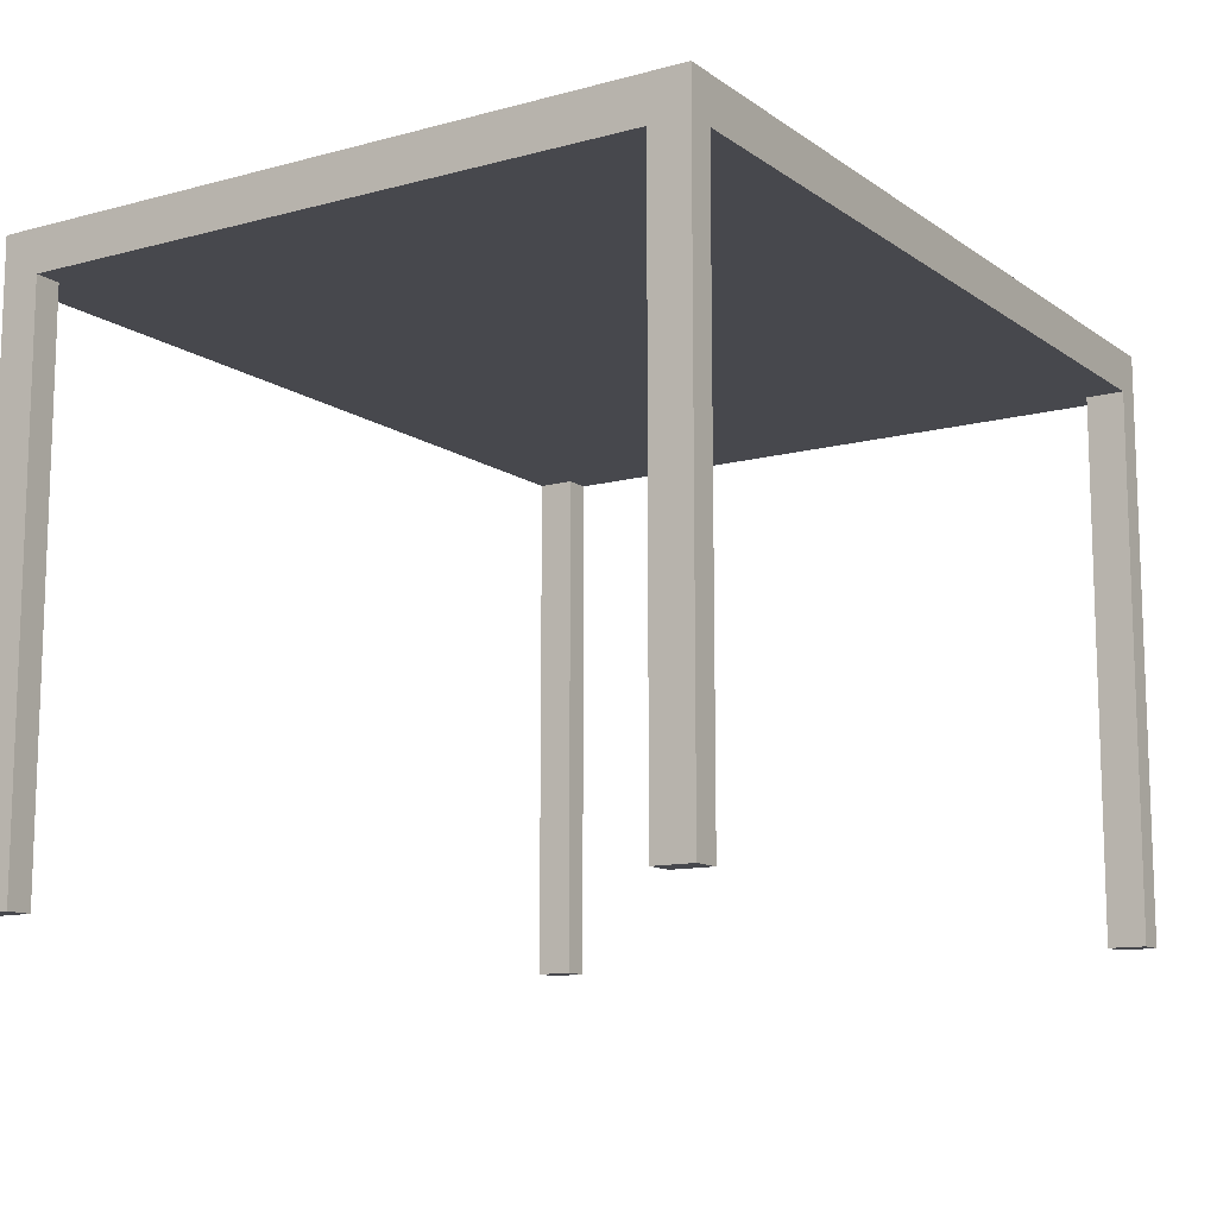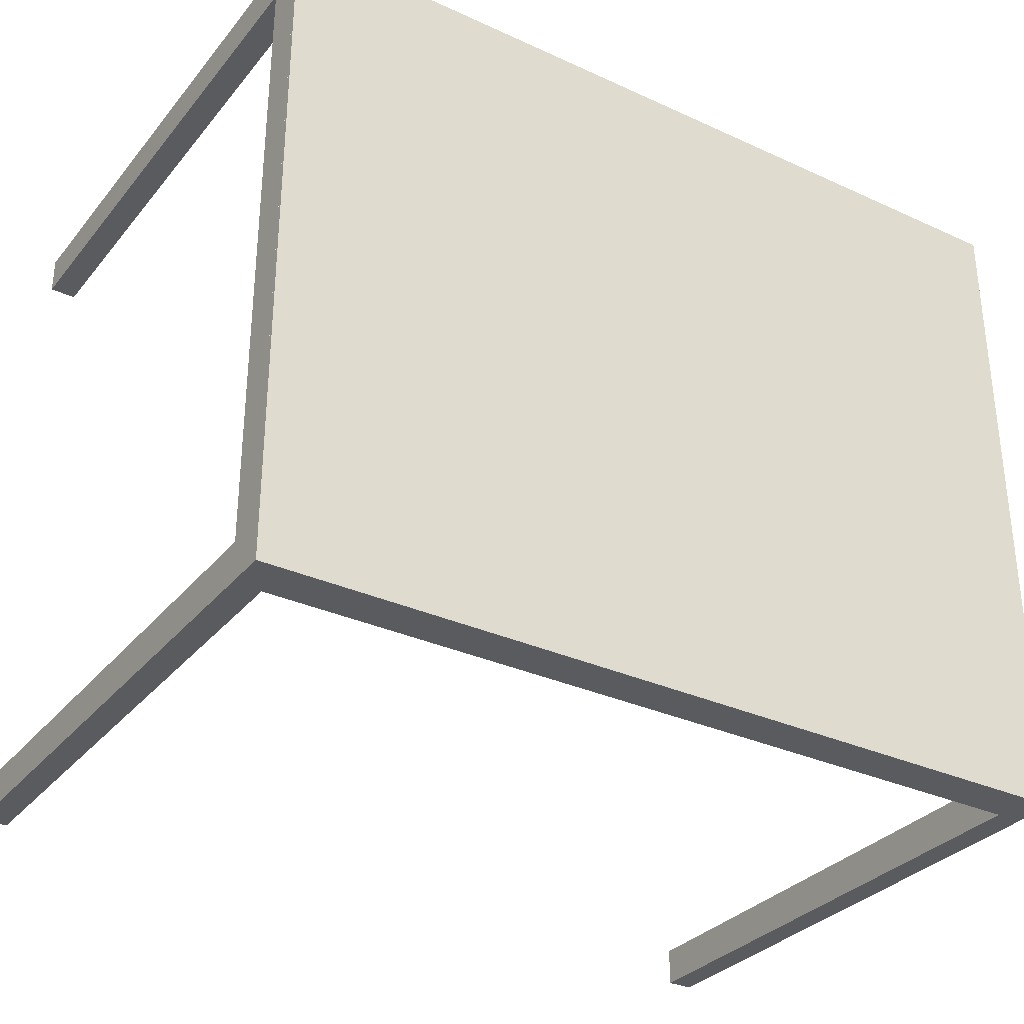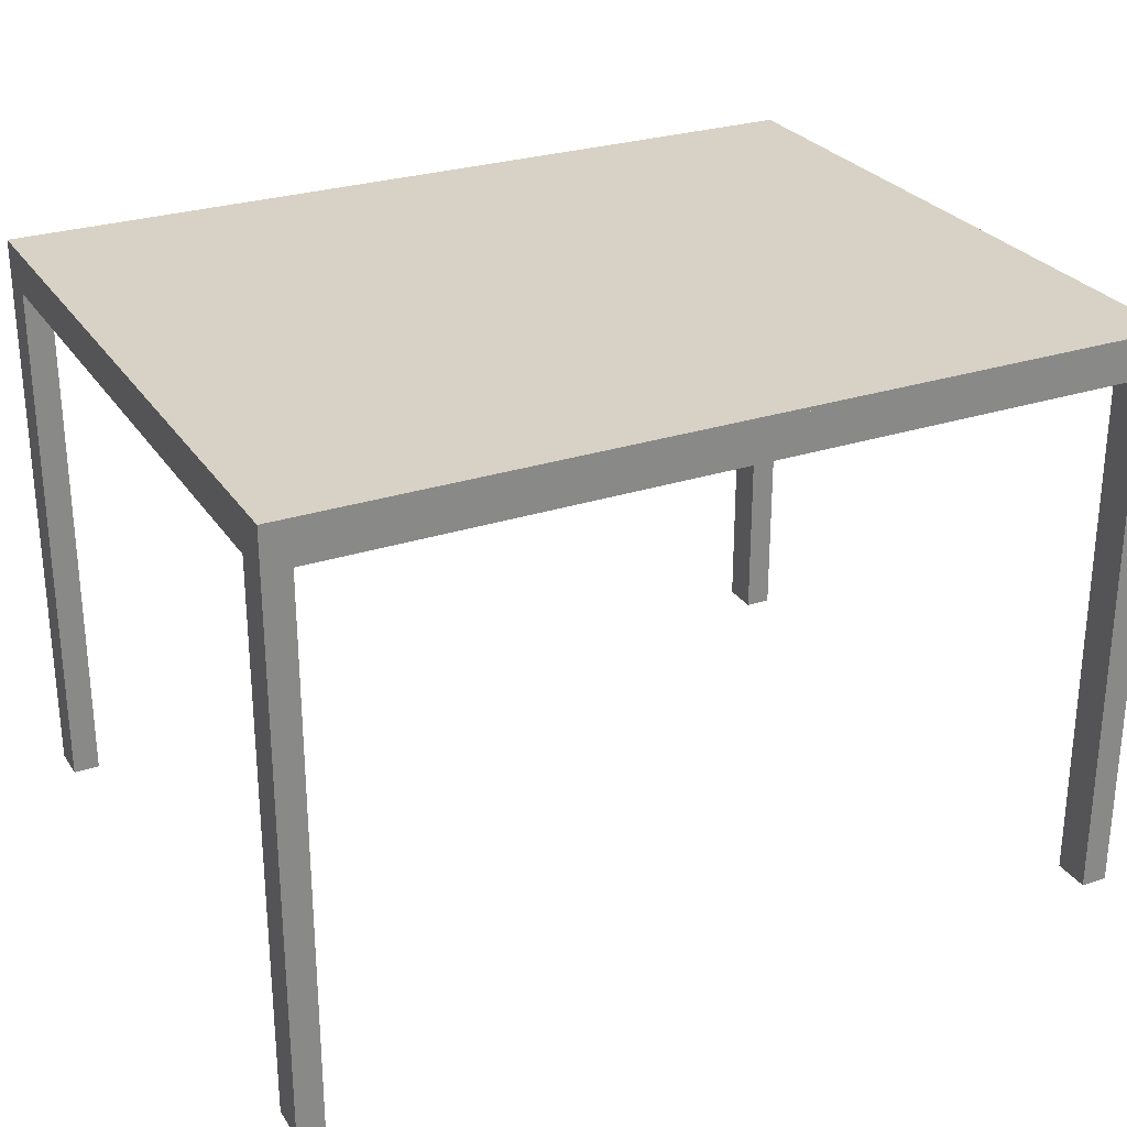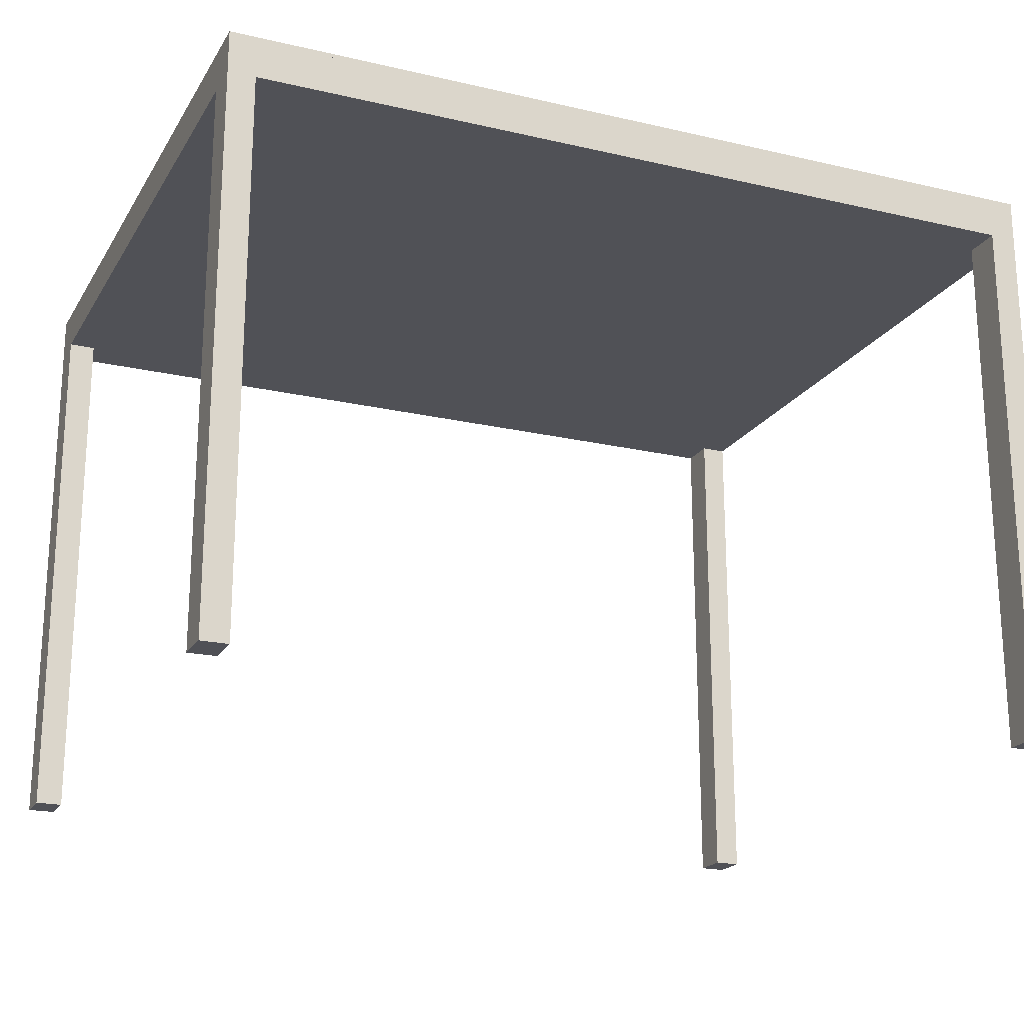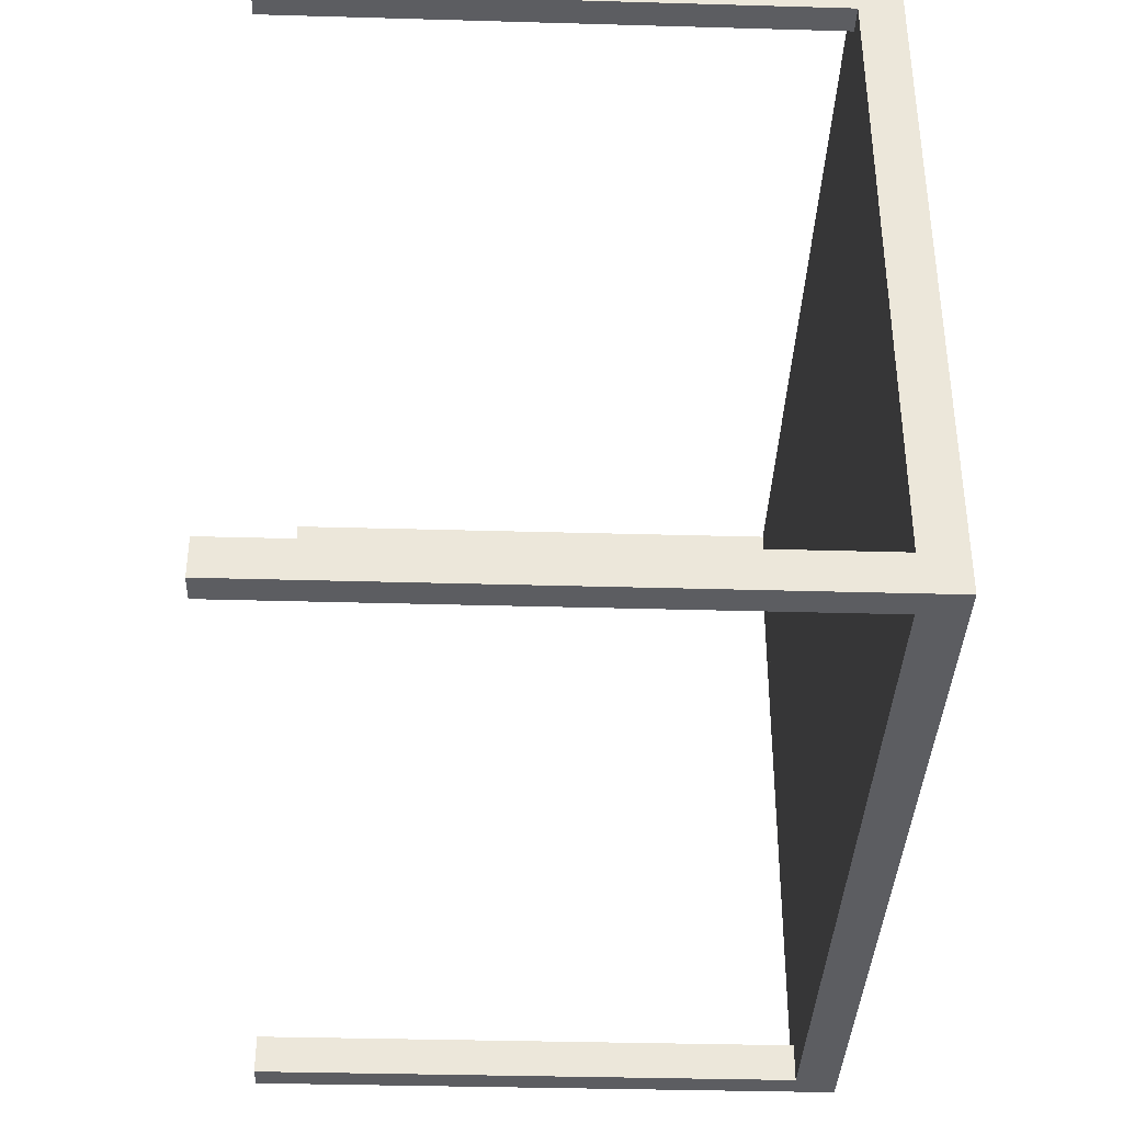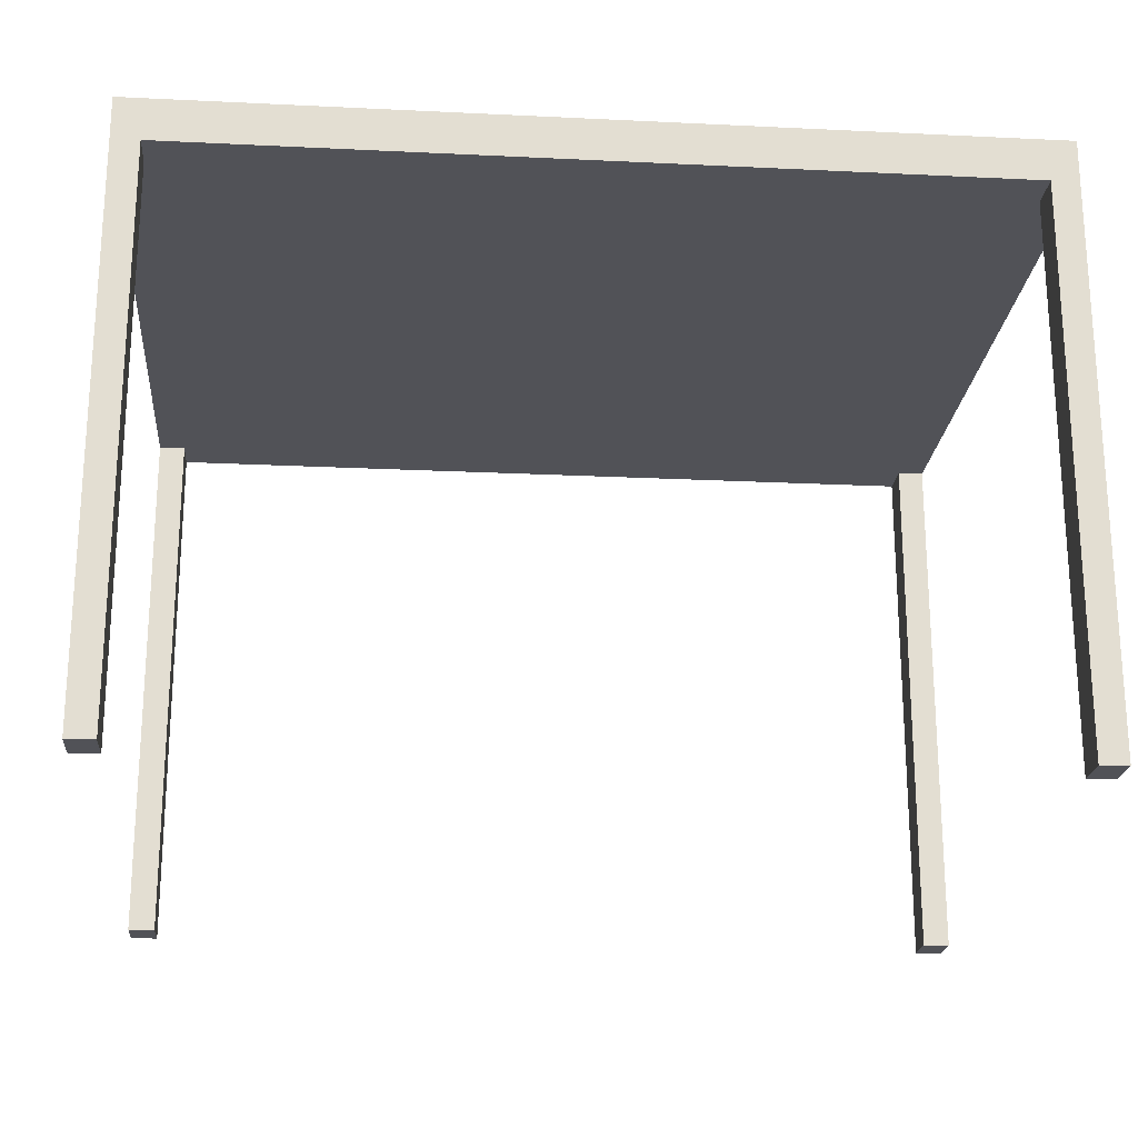
<metadata>
{"format":"obj","ext":"obj","renderer":"f3d","projection":"perspective","resolution":1024,"background":"white","views":[{"elev":-11.9,"azim":122.5,"up":"+Y"},{"elev":-32.1,"azim":147.4,"up":"+Z"},{"elev":27.5,"azim":-26.7,"up":"+Y"},{"elev":-20.3,"azim":-23.0,"up":"+Y"},{"elev":-36.9,"azim":87.9,"up":"+Z"},{"elev":-21.5,"azim":-4.9,"up":"+Y"}]}
</metadata>
<code>
v 0.3225 -0.2495 -0.2457
v 0.344 -0.2495 -0.2765
v 0.344 -0.2495 -0.2457
v 0.3225 -0.2495 -0.2765
v 0.344 0.1867 -0.2457
v 0.3225 0.1867 0.2457
v 0.3225 0.1867 -0.2457
v -0.3225 0.1867 0.2765
v 0.3225 0.1867 -0.2765
v -0.344 0.2174 -0.2765
v 0.344 0.2174 0.2765
v 0.344 0.2174 -0.2765
v 0.344 0.1867 0.2457
v -0.3225 0.1867 -0.2765
v -0.344 0.2174 0.2765
v 0.3225 0.1867 0.2765
v -0.3225 0.1867 0.2457
v -0.3225 0.1867 -0.2457
v 0.3225 -0.2495 0.2765
v 0.344 -0.2495 0.2457
v 0.344 -0.2495 0.2765
v 0.3225 -0.2495 0.2457
v -0.344 0.1867 0.2457
v -0.3225 -0.2495 -0.2765
v -0.344 -0.2495 -0.2457
v -0.344 -0.2495 -0.2765
v -0.344 0.1867 -0.2457
v -0.344 -0.2495 0.2765
v -0.3225 -0.2495 0.2457
v -0.3225 -0.2495 0.2765
v -0.3225 -0.2495 -0.2457
v -0.344 -0.2495 0.2457
v 0.344 0.2205 0.2765
v -0.344 0.2205 -0.2765
v 0.344 0.2205 -0.2765
v -0.344 0.2205 0.2765
g mesh1_mesh1-geometry
f 1 2 3
f 2 1 4
f 5 6 7
f 7 8 9
f 10 11 12
f 6 5 13
f 6 8 7
f 9 8 14
f 11 10 15
f 8 6 16
f 14 8 17
f 14 17 18
f 19 20 21
f 20 19 22
f 23 18 17
f 24 25 26
f 18 23 27
f 28 29 30
f 25 24 31
f 29 28 32
g mesh1_mesh1-geometry
f 3 2 1
f 4 1 2
f 3 2 5
f 5 2 3
f 5 1 3
f 3 1 5
f 1 9 4
f 4 9 1
f 9 2 4
f 4 2 9
f 12 5 2
f 2 5 12
f 1 5 7
f 7 5 1
f 9 1 7
f 7 1 9
f 2 9 12
f 12 9 2
f 5 12 11
f 11 12 5
f 7 6 5
f 9 8 7
f 12 9 10
f 10 9 12
f 12 11 10
f 5 11 13
f 13 11 5
f 13 5 6
f 7 8 6
f 14 8 9
f 14 10 9
f 9 10 14
f 15 10 11
f 13 11 20
f 20 11 13
f 20 6 13
f 13 6 20
f 16 6 8
f 17 8 14
f 24 10 14
f 14 10 24
f 10 27 15
f 15 27 10
f 15 8 11
f 11 8 15
f 20 11 21
f 21 11 20
f 6 20 22
f 22 20 6
f 6 19 16
f 16 19 6
f 16 11 8
f 8 11 16
f 8 29 17
f 17 29 8
f 18 17 14
f 10 24 26
f 26 24 10
f 18 24 14
f 14 24 18
f 10 25 27
f 27 25 10
f 15 27 23
f 23 27 15
f 28 8 15
f 15 8 28
f 11 19 21
f 21 19 11
f 21 20 19
f 22 19 20
f 19 6 22
f 22 6 19
f 19 11 16
f 16 11 19
f 29 8 30
f 30 8 29
f 29 23 17
f 17 23 29
f 17 18 23
f 26 25 24
f 25 10 26
f 26 10 25
f 24 18 31
f 31 18 24
f 25 18 27
f 27 18 25
f 27 23 18
f 15 23 28
f 28 23 15
f 8 28 30
f 30 28 8
f 30 29 28
f 23 29 32
f 32 29 23
f 31 24 25
f 18 25 31
f 31 25 18
f 28 23 32
f 32 23 28
f 32 28 29
g mesh2_mesh2-geometry
f 15 12 11
f 12 15 10
f 11 12 15
f 10 15 12
f 12 33 11
f 11 33 12
f 33 15 11
f 11 15 33
f 15 34 10
f 10 34 15
f 34 12 10
f 10 12 34
f 33 12 35
f 35 12 33
f 15 33 36
f 36 33 15
f 34 15 36
f 36 15 34
f 12 34 35
f 35 34 12
f 35 33 34
f 36 34 33
g mesh2_mesh2-geometry
f 34 33 35
f 33 34 36

</code>
